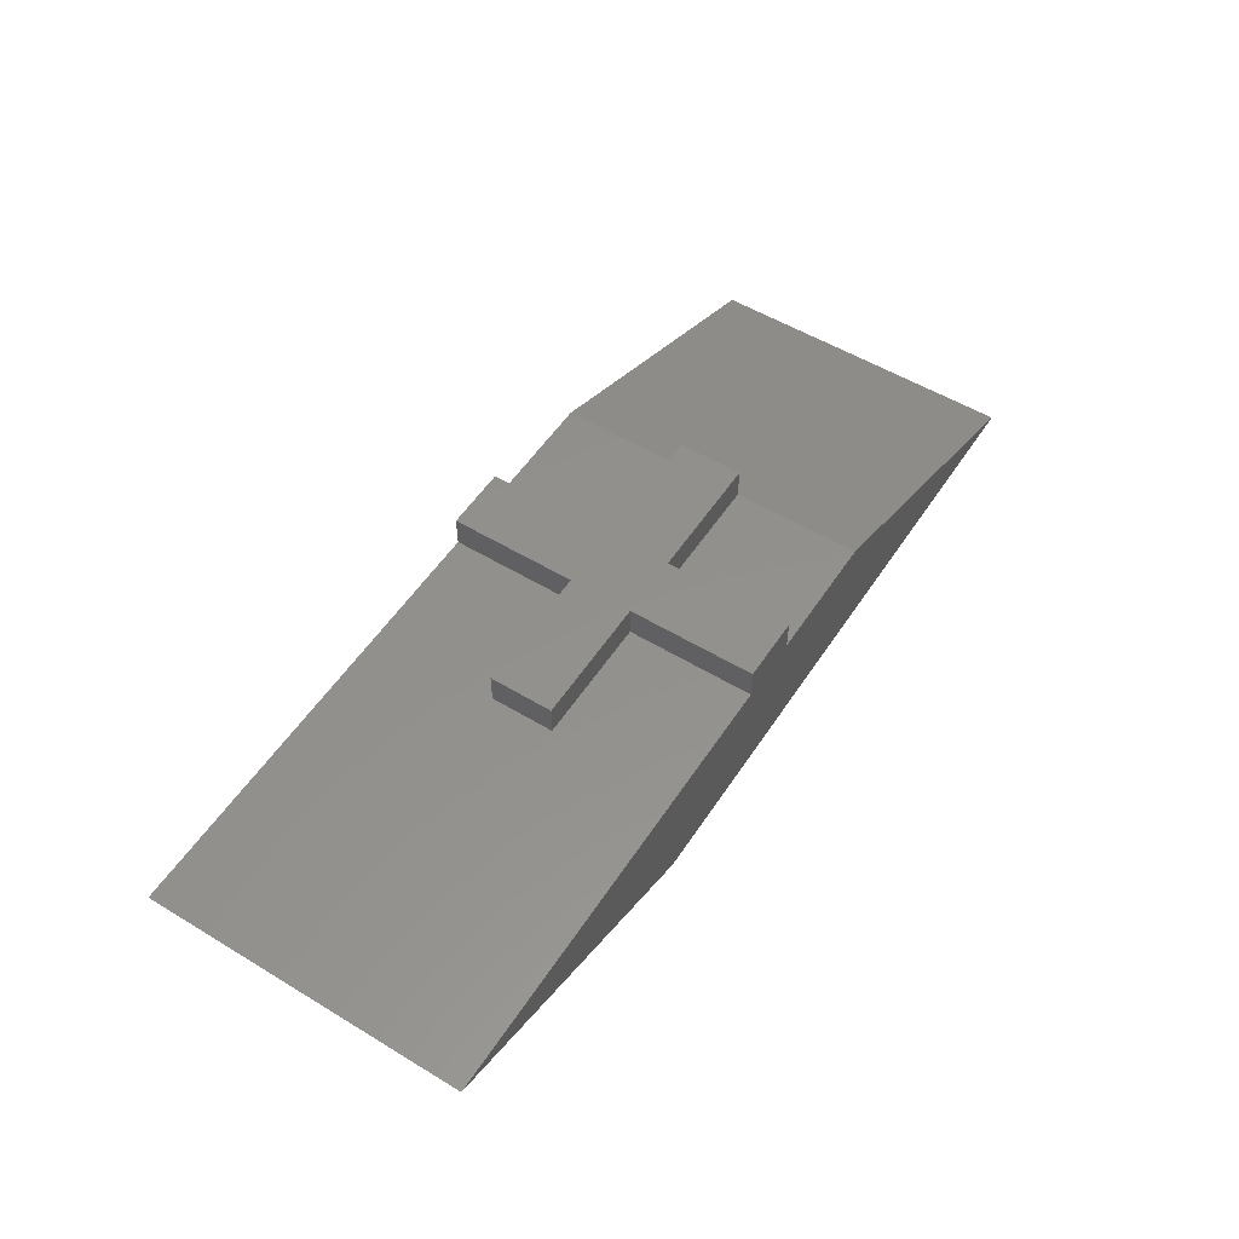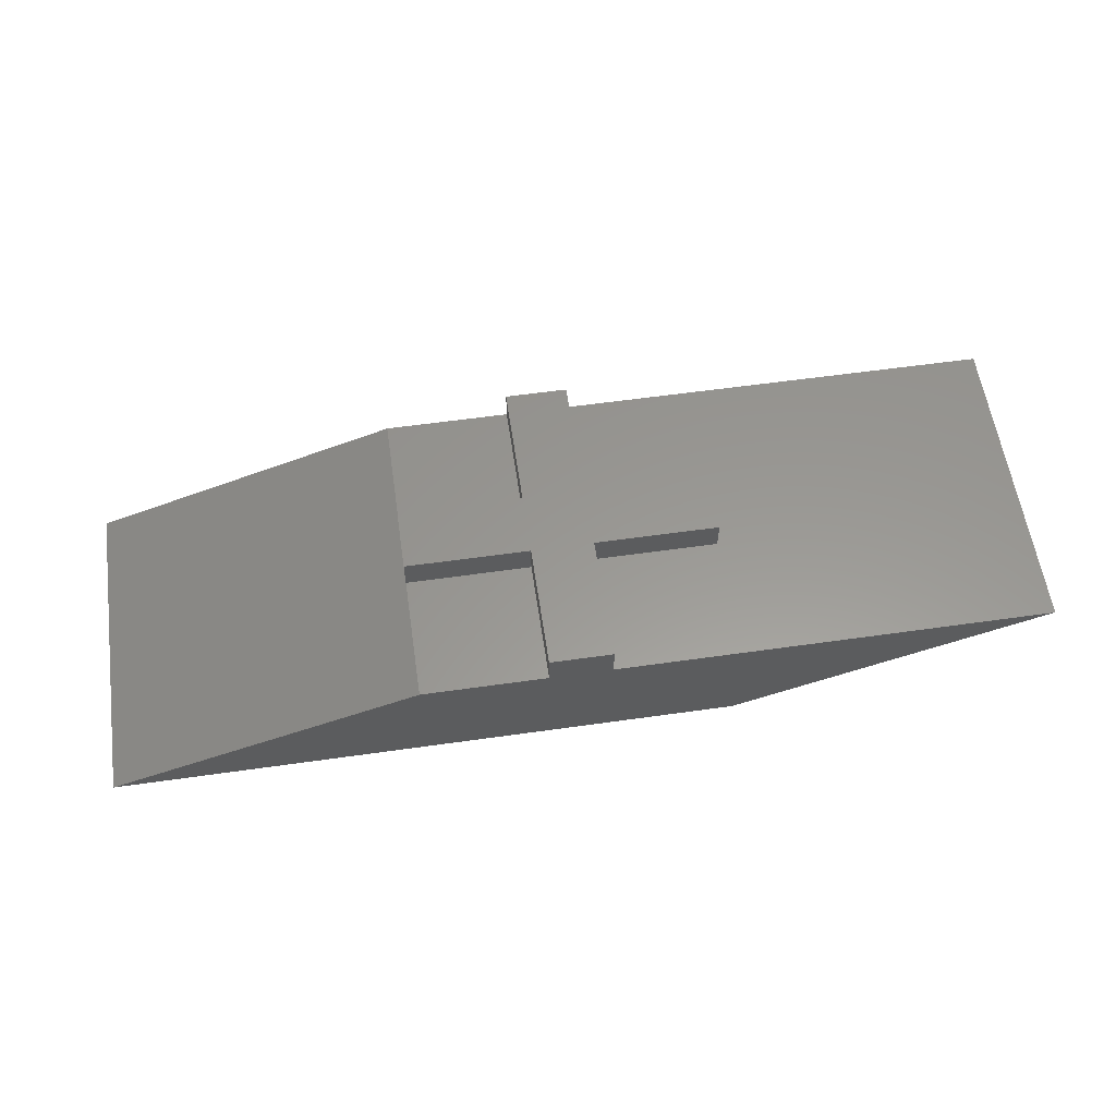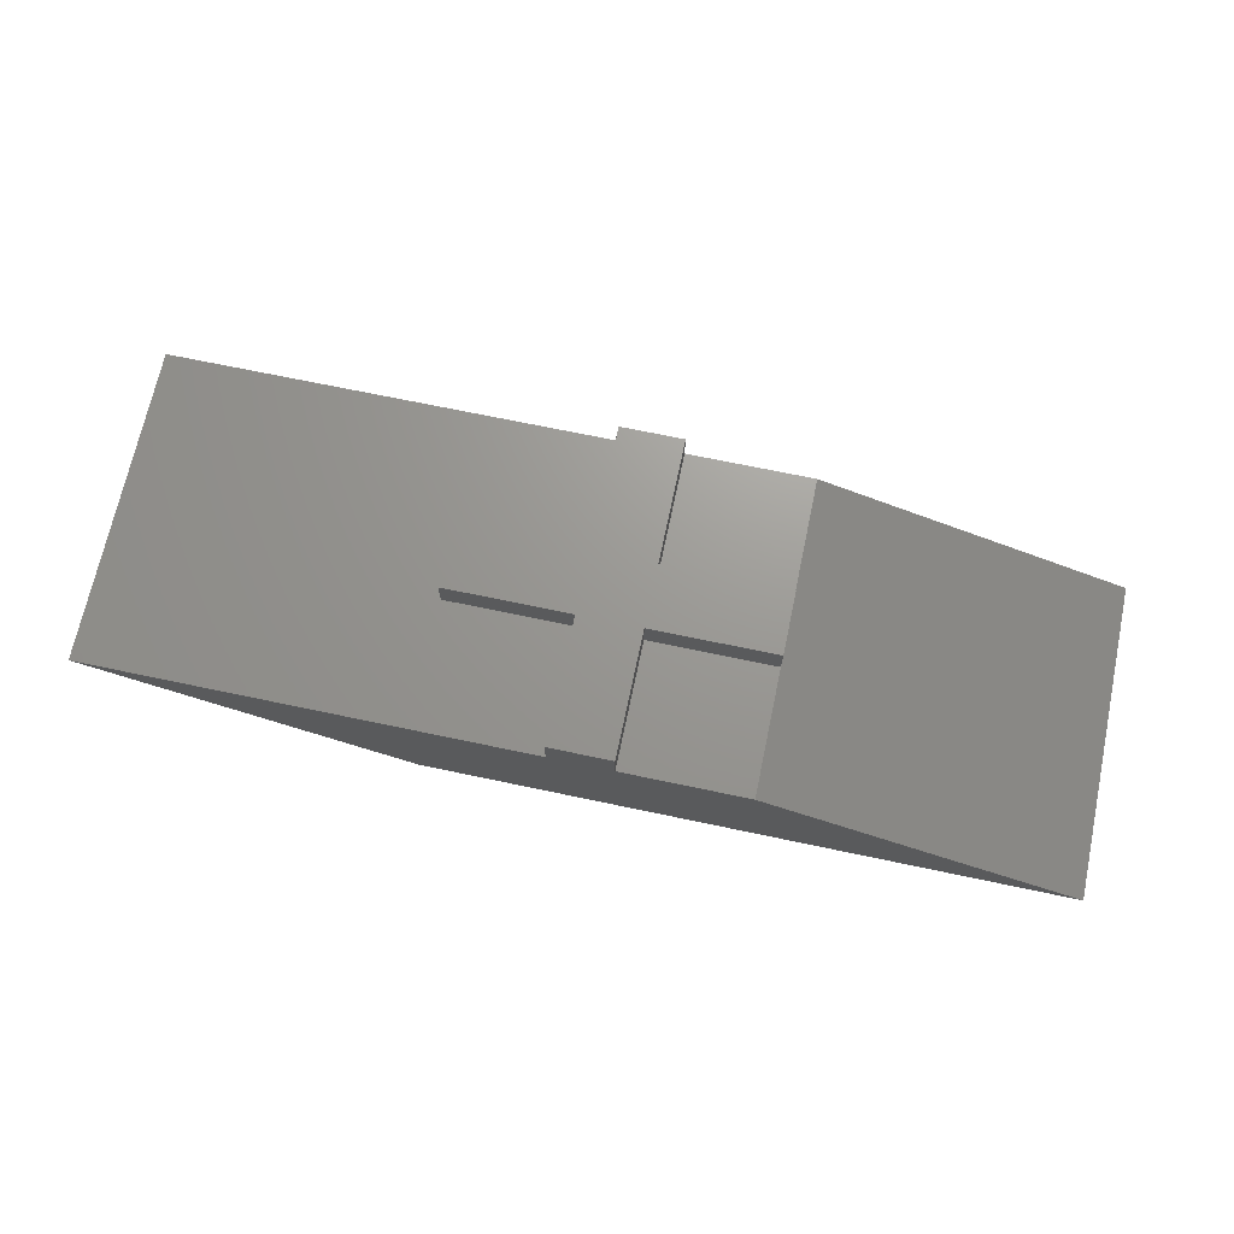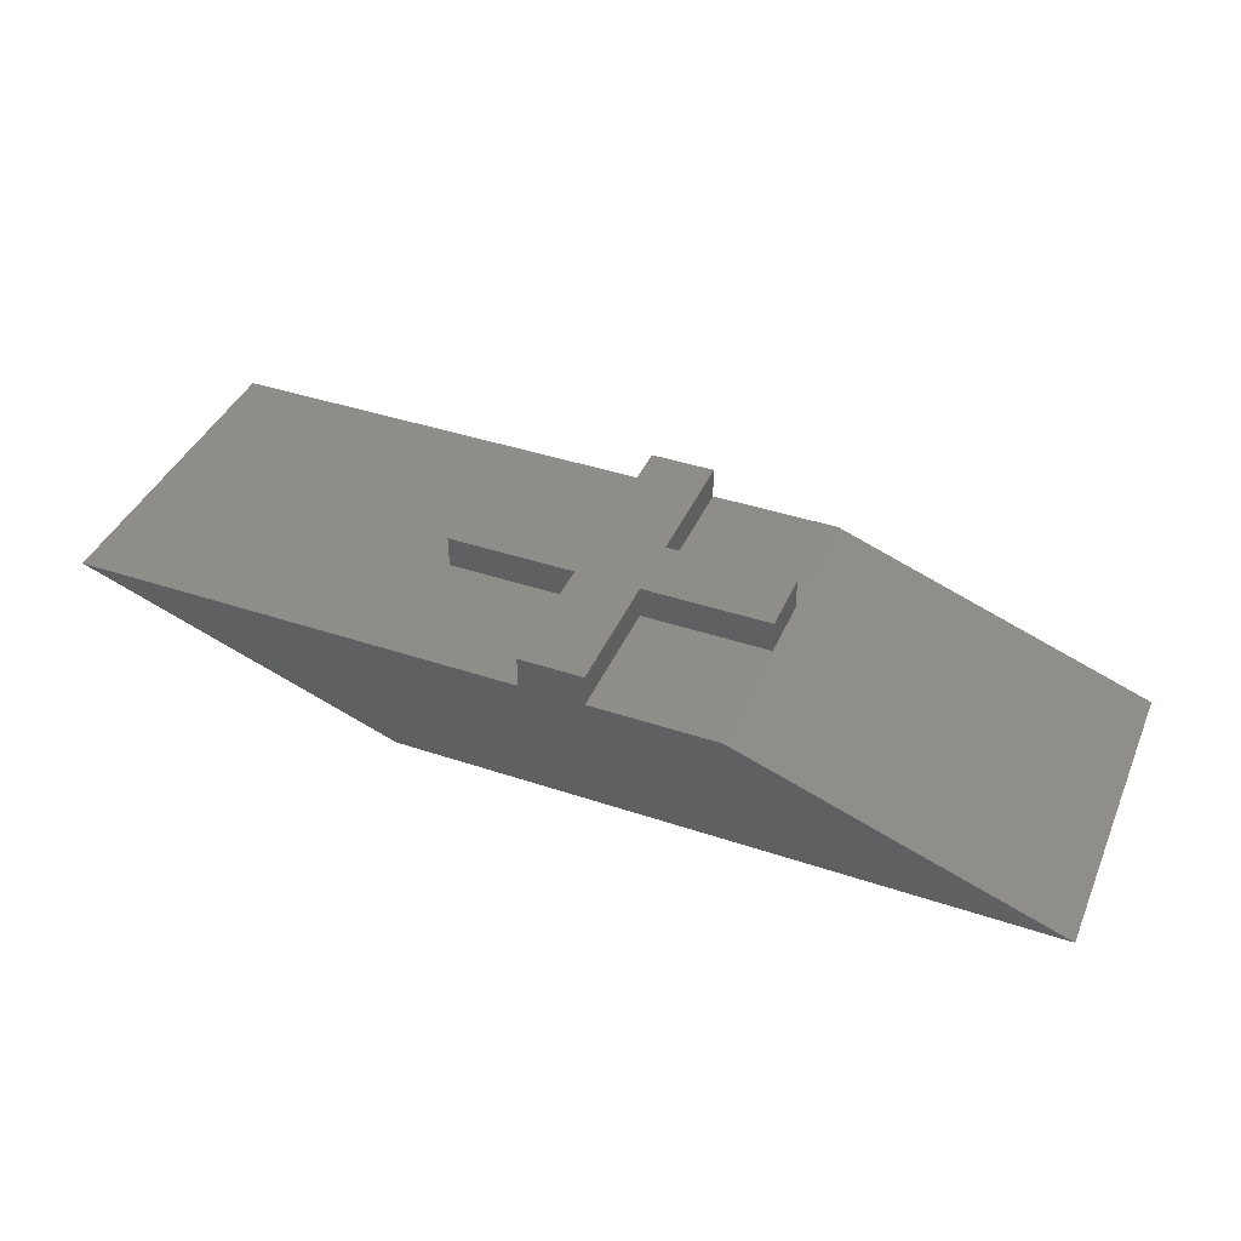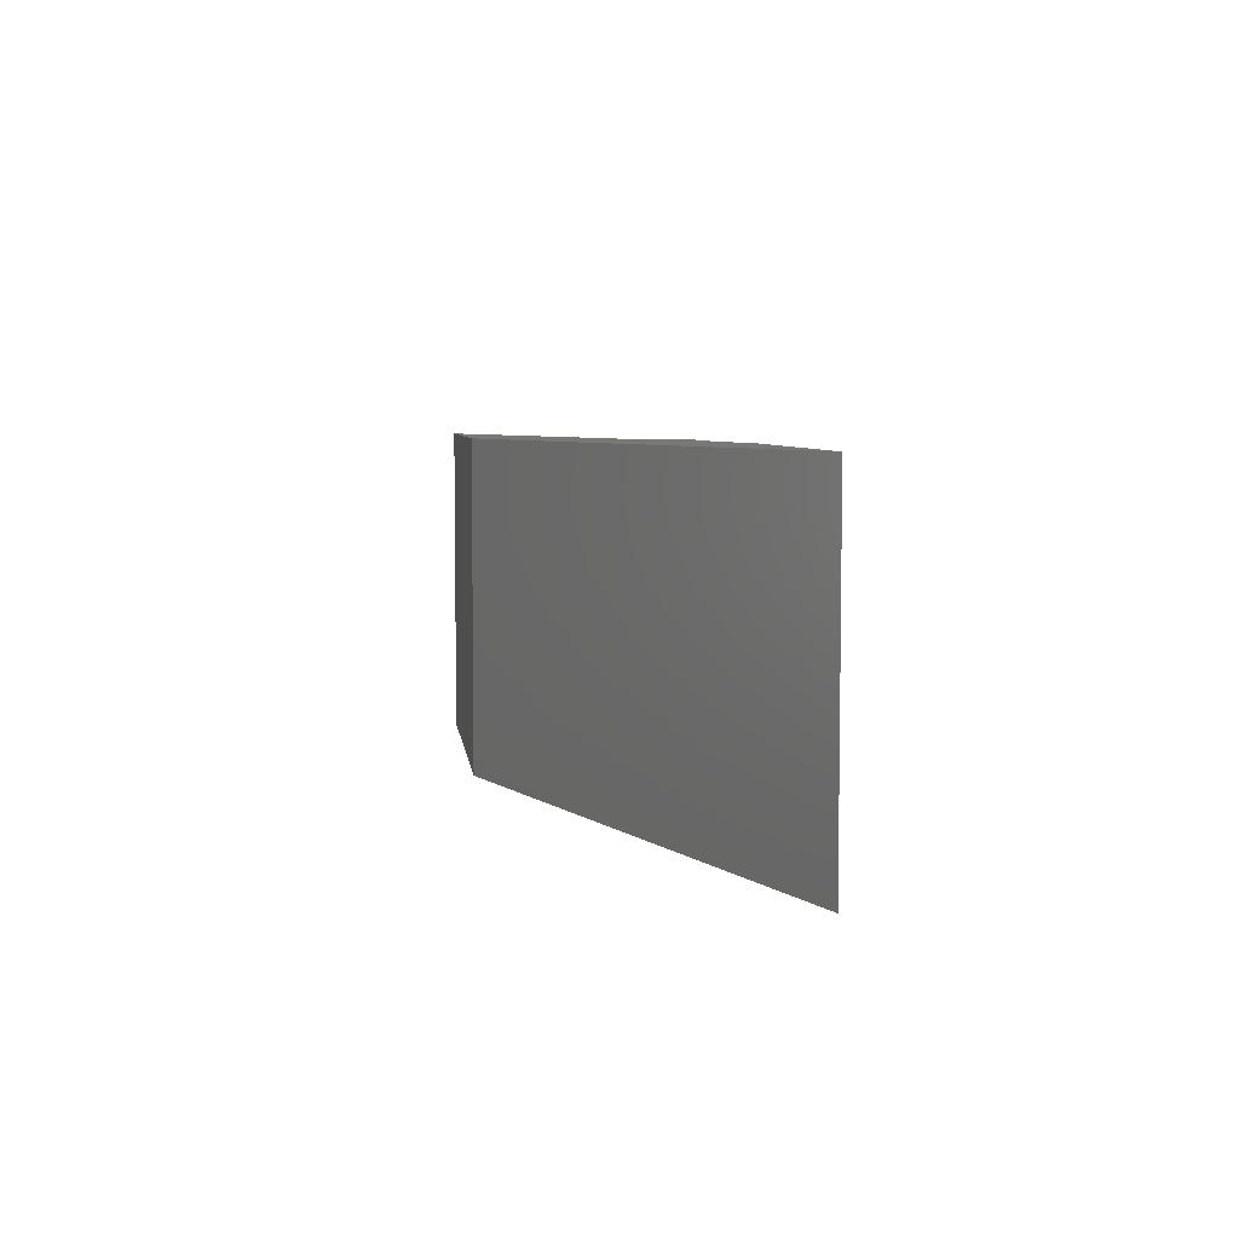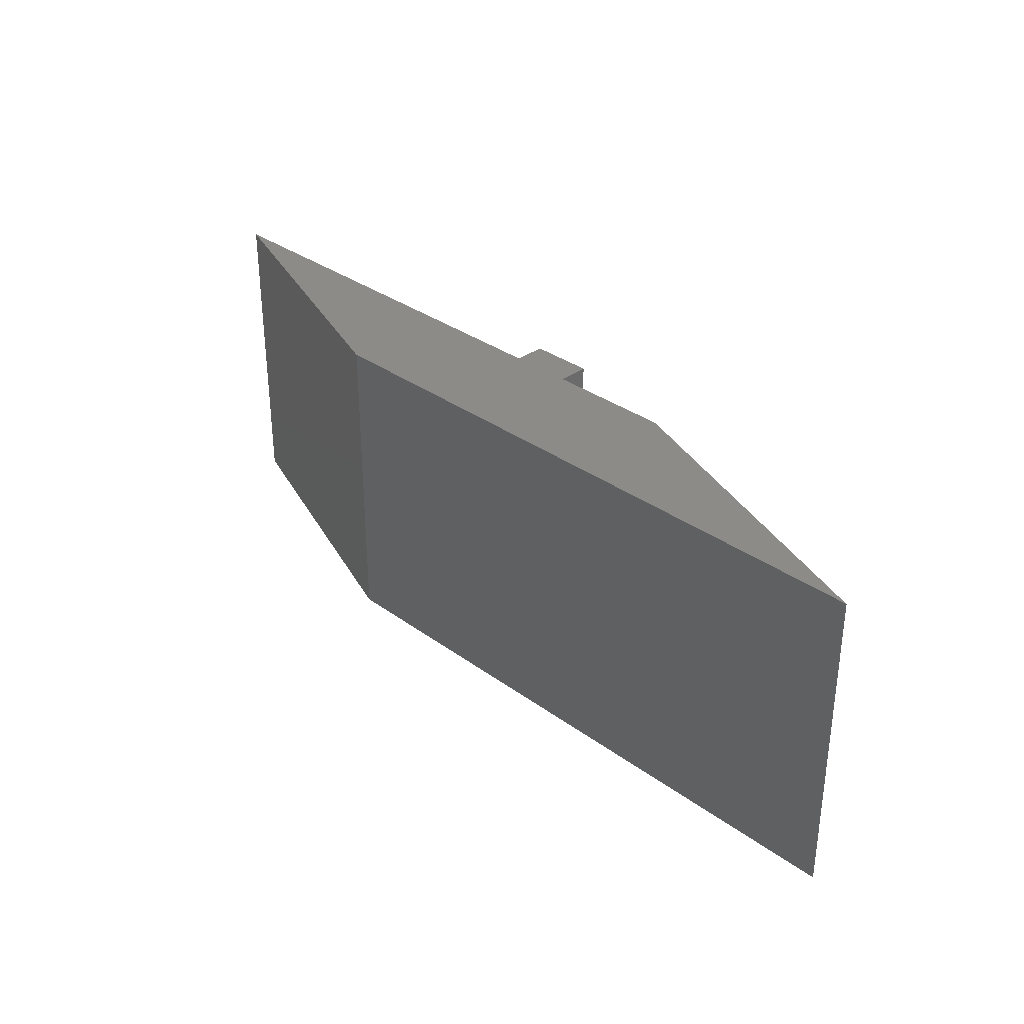
<metadata>
{"format":"stl","ext":"stl","renderer":"f3d","projection":"perspective","resolution":1024,"background":"white","views":[{"elev":54.1,"azim":122.7,"up":"+Z"},{"elev":58.9,"azim":-8.3,"up":"+Z"},{"elev":69.9,"azim":-168.1,"up":"+Z"},{"elev":41.0,"azim":-157.8,"up":"+Z"},{"elev":5.6,"azim":-117.0,"up":"+Y"},{"elev":32.9,"azim":-134.9,"up":"+Y"}]}
</metadata>
<code>
# stl→obj: 32 verts, 56 faces
v 10 10 3.64
v 30 0 3.64
v 30 10 3.64
v 10 0 3.64
v 20 10 0
v 0 10 0
v 0 0 0
v 20 0 0
v 14 0 3.64
v 14 4 4.64
v 14 4 3.64
v 14 0 4.64
v 14 6 3.64
v 14 10 4.64
v 14 10 3.64
v 14 6 4.64
v 10 6 4.64
v 10 4 4.64
v 16 6 4.64
v 16 10 4.64
v 16 4 4.64
v 16 0 4.64
v 20 4 4.64
v 20 6 4.64
v 16 4 3.64
v 16 0 3.64
v 16 10 3.64
v 16 6 3.64
v 10 4 3.64
v 10 6 3.64
v 20 6 3.64
v 20 4 3.64
f 1 2 3
f 2 1 4
f 5 1 3
f 1 5 6
f 7 5 8
f 5 7 6
f 8 4 7
f 4 8 2
f 6 4 1
f 4 6 7
f 8 3 2
f 3 8 5
f 9 10 11
f 10 9 12
f 13 14 15
f 14 13 16
f 17 10 16
f 10 17 18
f 16 19 20
f 19 16 21
f 16 20 14
f 10 21 16
f 21 10 22
f 22 10 12
f 19 23 24
f 23 19 21
f 22 25 21
f 25 22 26
f 19 27 20
f 27 19 28
f 29 13 11
f 13 29 30
f 11 25 26
f 25 11 28
f 11 26 9
f 13 28 11
f 28 13 27
f 27 13 15
f 25 31 32
f 31 25 28
f 9 22 12
f 22 9 26
f 27 14 20
f 14 27 15
f 29 17 30
f 17 29 18
f 23 31 24
f 31 23 32
f 31 19 24
f 19 31 28
f 13 17 16
f 17 13 30
f 29 10 18
f 10 29 11
f 25 23 21
f 23 25 32

</code>
